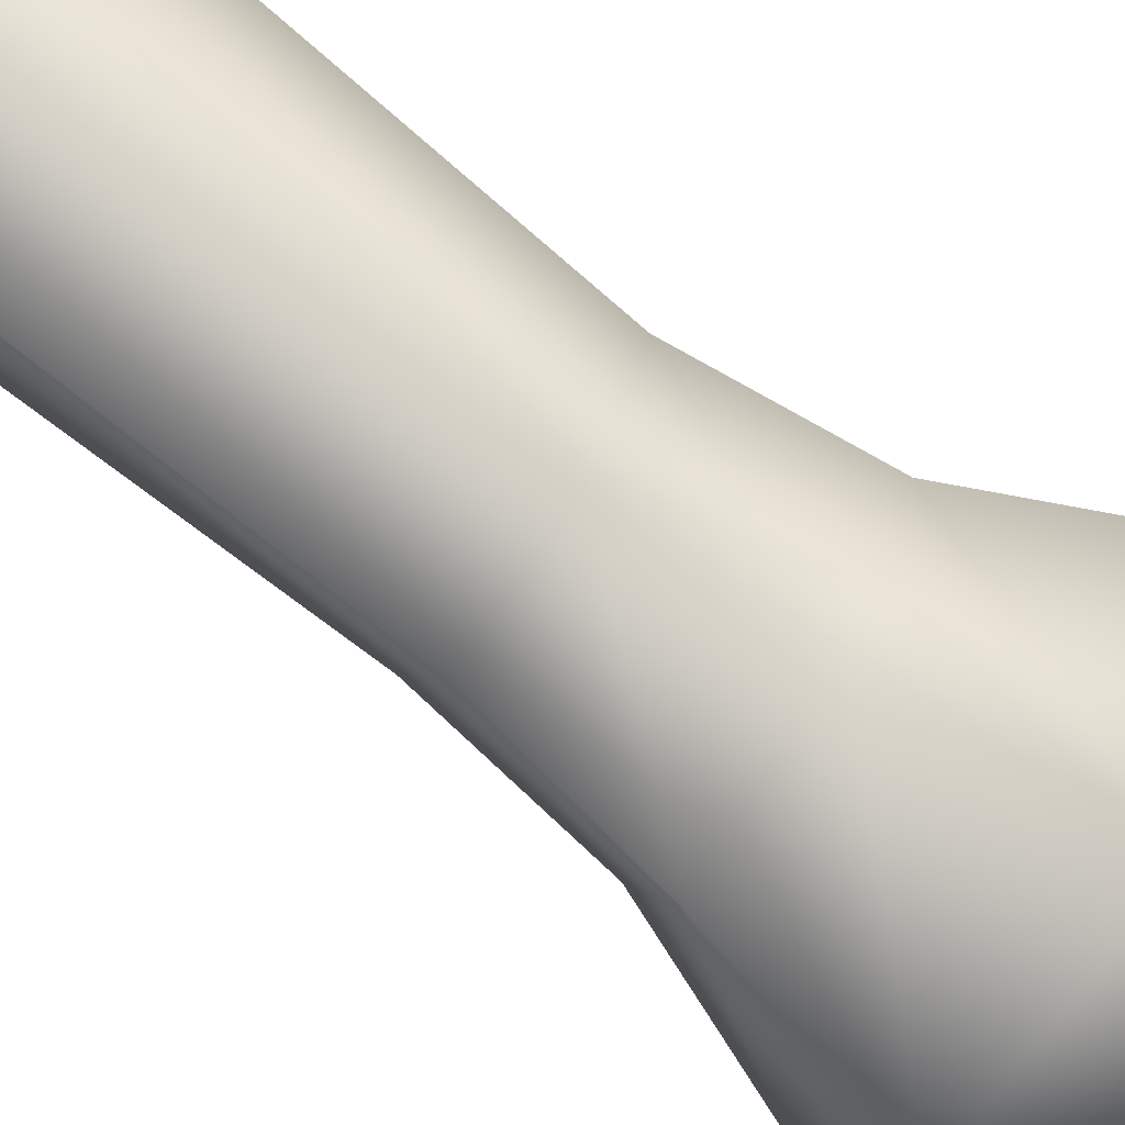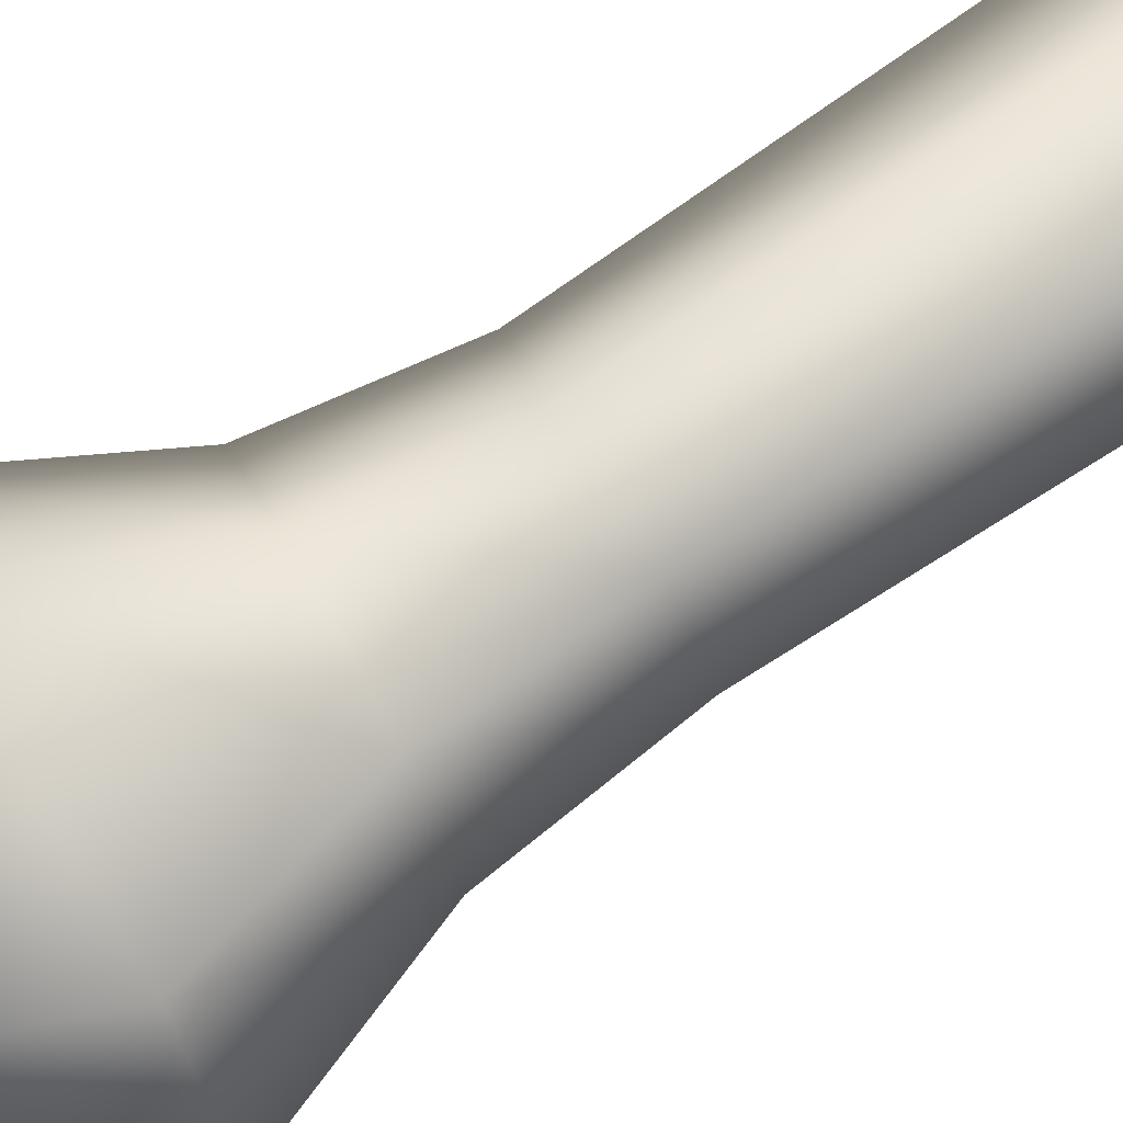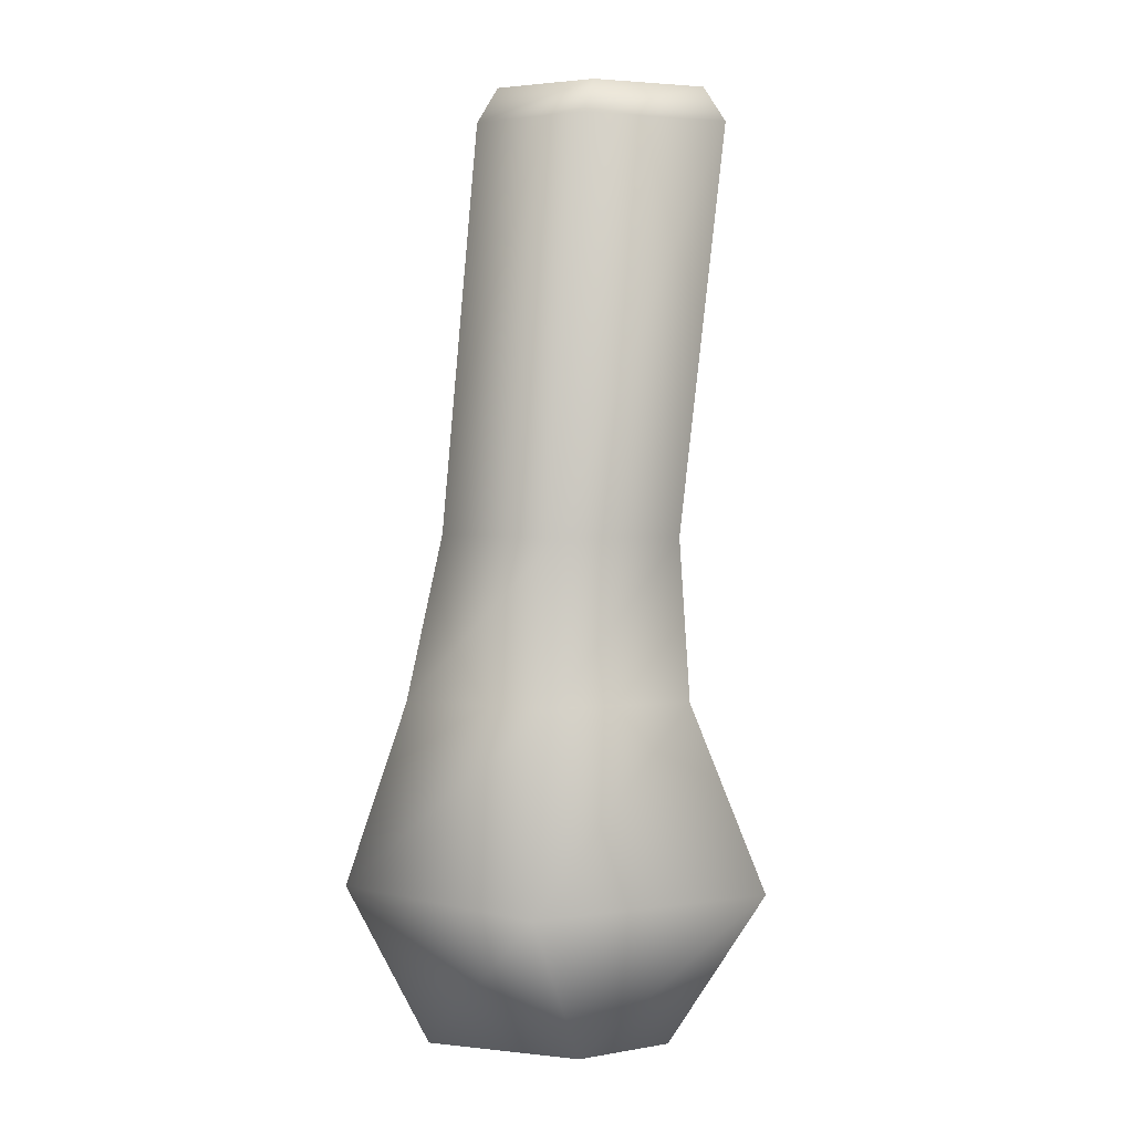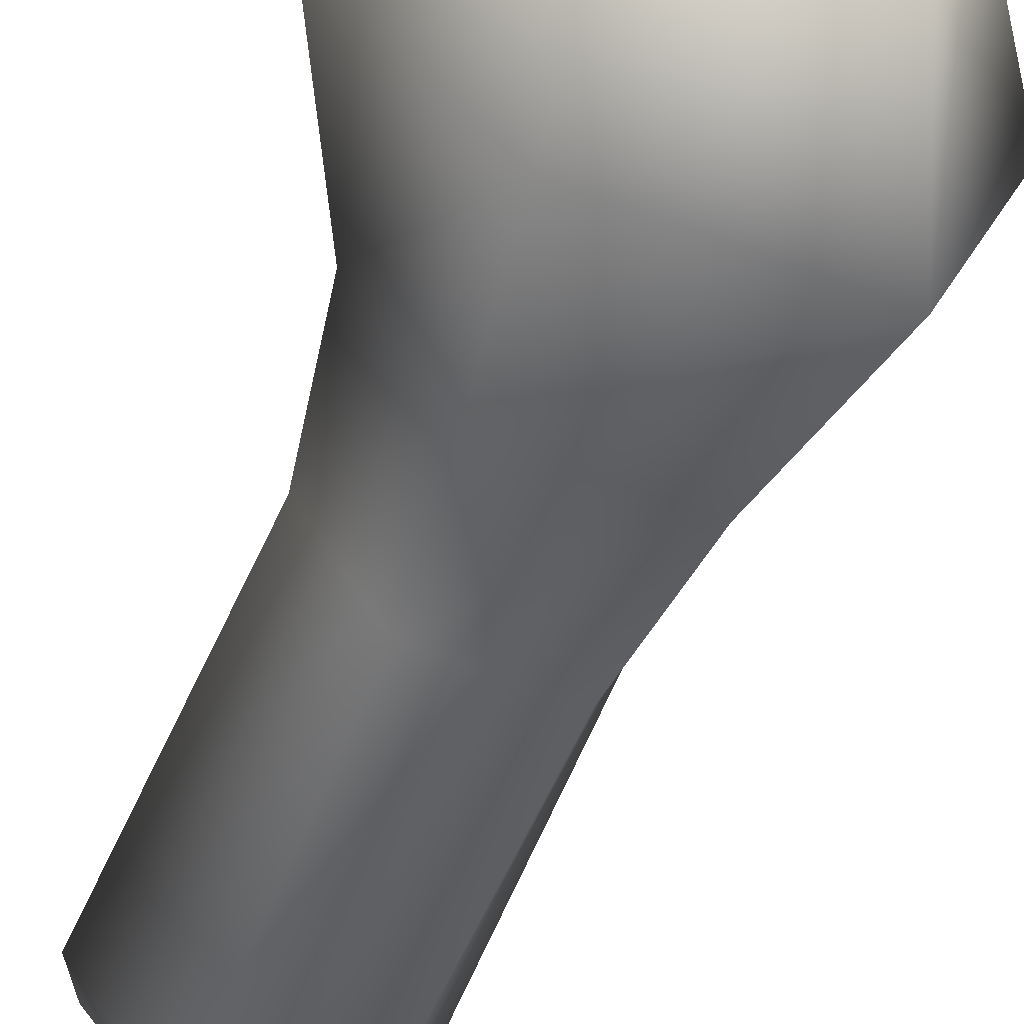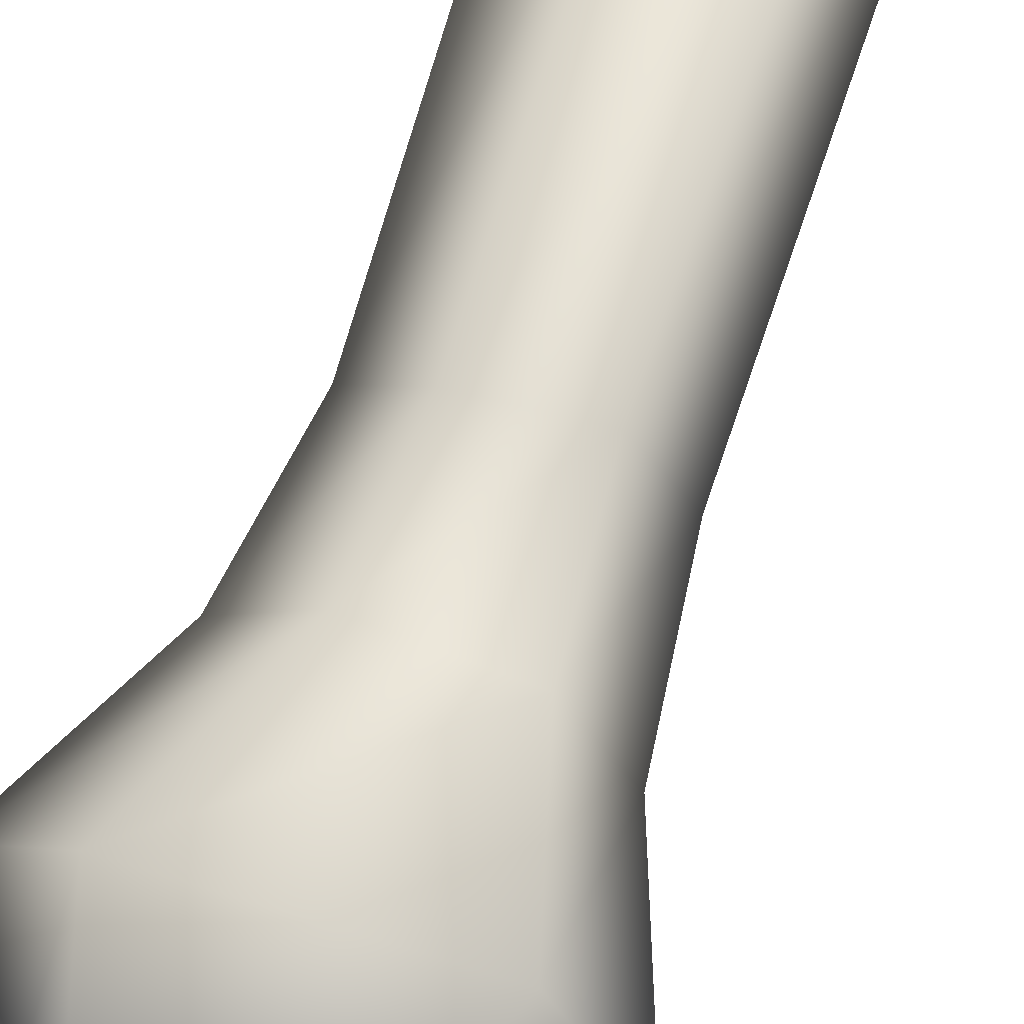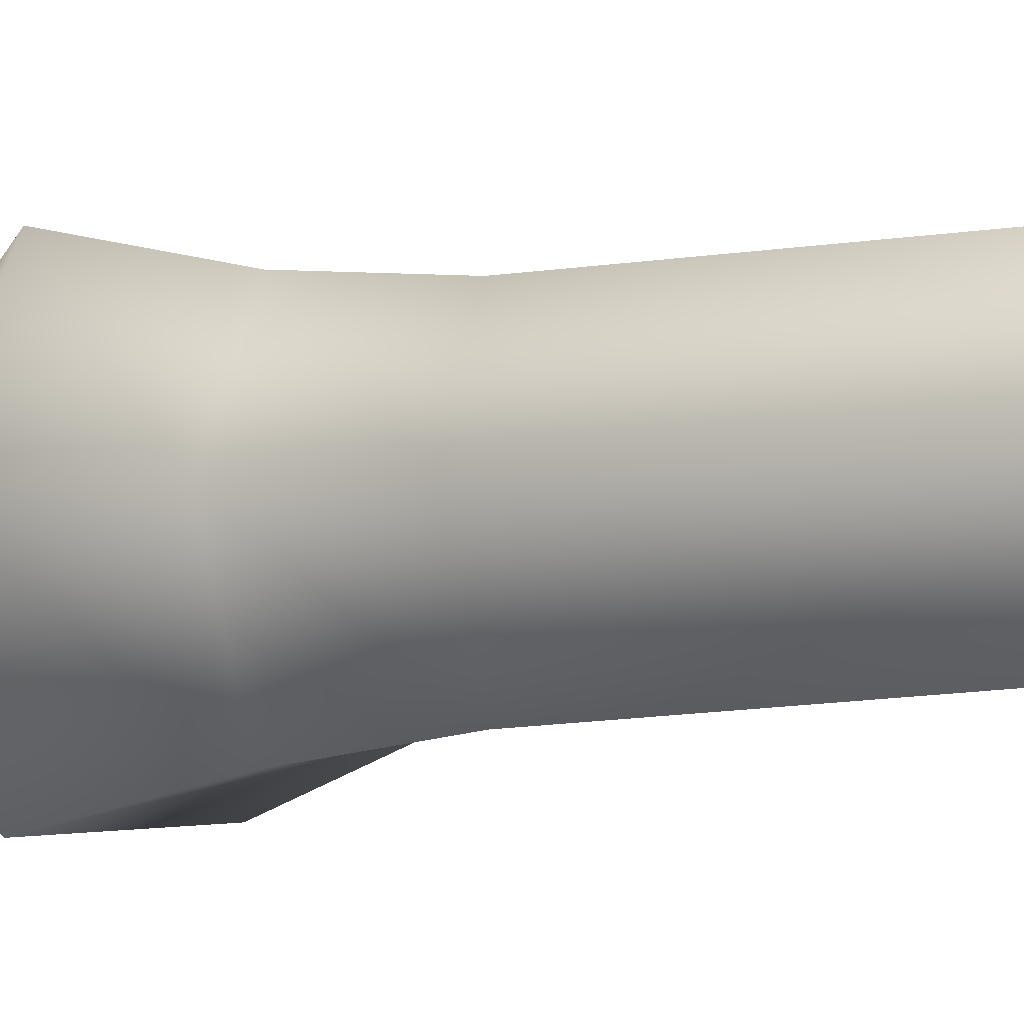
<metadata>
{"format":"obj","ext":"obj","renderer":"f3d","projection":"perspective","resolution":1024,"background":"white","views":[{"elev":-75.6,"azim":-123.7,"up":"+Z"},{"elev":77.7,"azim":61.9,"up":"+Z"},{"elev":1.2,"azim":-145.3,"up":"+Y"},{"elev":-54.5,"azim":-16.6,"up":"+Z"},{"elev":71.9,"azim":22.8,"up":"+Z"},{"elev":-6.1,"azim":132.9,"up":"+Z"}]}
</metadata>
<code>
o frontRightLeg_LP.002_horse_LP.001_horse_LP.001_Cube.020
v -0.001727 -0.6928 0.1877
v -0.1168 -0.6741 0.02662
v -0.1371 -0.9188 0.02346
v -0.001571 -0.9188 0.2213
v 0.1633 -0.6694 -0.1839
v 0.2393 -0.6621 0.03483
v 0.2874 -0.9188 0.03949
v 0.2075 -0.9188 -0.2142
v -0.0164 -0.6754 -0.1477
v -0.02444 -0.9188 -0.1739
v 0.1621 -0.6758 0.2145
v 0.1991 -0.9188 0.2446
v -0.09547 -1.193 0.2736
v 0.2861 -1.159 0.3043
v 0.4072 -1.179 0.04613
v 0.2748 -1.188 -0.273
v -0.2491 -1.196 0.05306
v -0.05013 -1.209 -0.2534
v -0.04209 -1.43 -0.1269
v -0.09879 -1.43 0.02455
v 0.1978 -1.43 -0.174
v -0.0162 -1.43 0.1946
v 0.1902 -1.43 0.2052
v 0.2585 -1.43 0.06267
v 0.1618 -0.01422 0.01551
v -0.05469 -0.009949 0.1339
v 0.09653 -0.01726 0.1655
v -0.1611 -0.01696 0.01982
v -0.05656 -0.01522 -0.1113
v 0.09369 -0.01594 -0.1399
v -0.06441 -0.06871 0.1776
v -0.1917 -0.06871 0.03159
v 0.1134 -0.06871 -0.1644
v 0.1977 -0.06871 0.02222
v -0.06262 -0.06871 -0.1479
v 0.1199 -0.06871 0.1918
f 1 2 3 4
f 5 6 7 8
f 2 9 10 3
f 11 1 4 12
f 6 11 12 7
f 9 5 8 10
f 12 4 13 14
f 8 7 15 16
f 17 18 19 20
f 18 16 21 19
f 13 17 20 22
f 4 3 17 13
f 10 8 16 18
f 3 10 18 17
f 7 12 14 15
f 15 14 23 24
f 16 15 24 21
f 14 13 22 23
f 25 26 27
f 28 26 25
f 25 29 28
f 25 30 29
f 24 23 22
f 20 24 22
f 20 21 24
f 20 19 21
f 2 1 31 32
f 33 34 6 5
f 32 35 9 2
f 1 11 36 31
f 34 36 11 6
f 35 33 5 9
f 26 28 32 31
f 30 25 34 33
f 28 29 35 32
f 27 26 31 36
f 25 27 36 34
f 29 30 33 35

</code>
